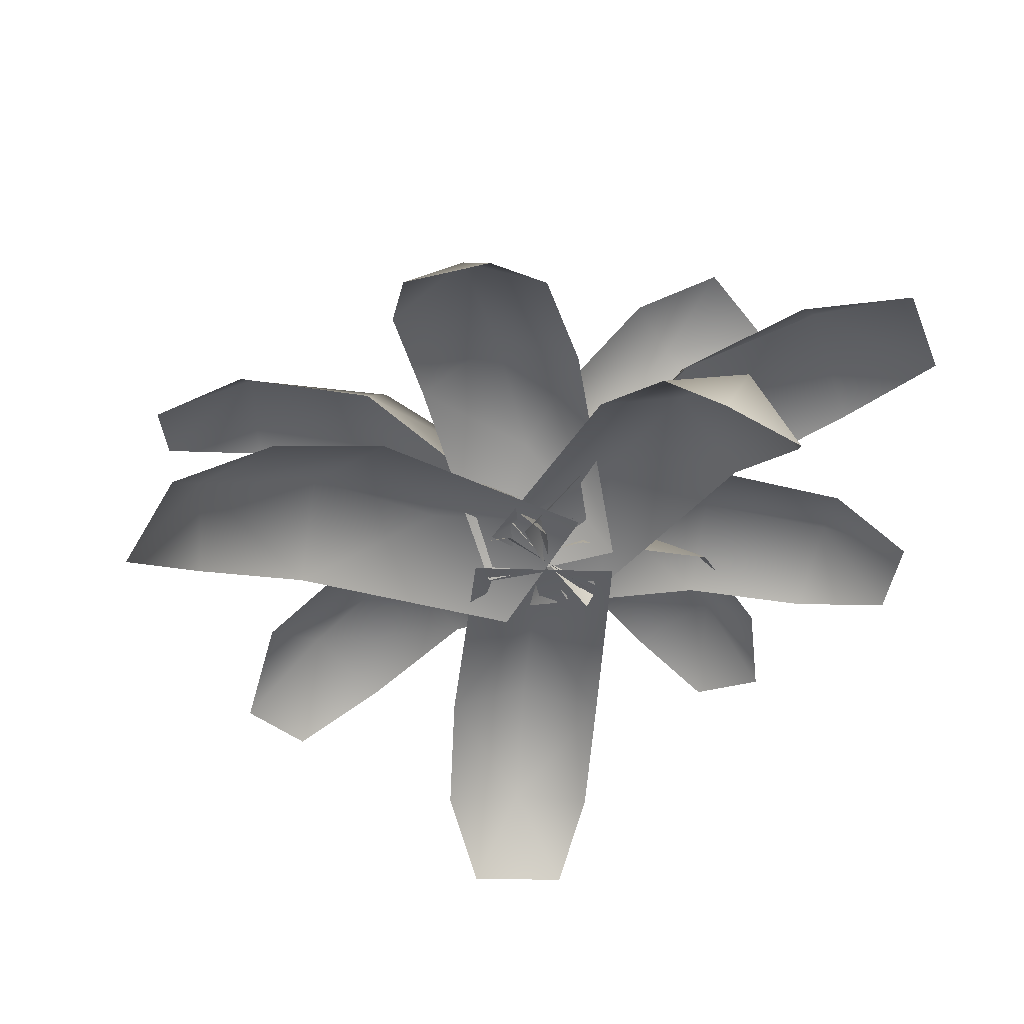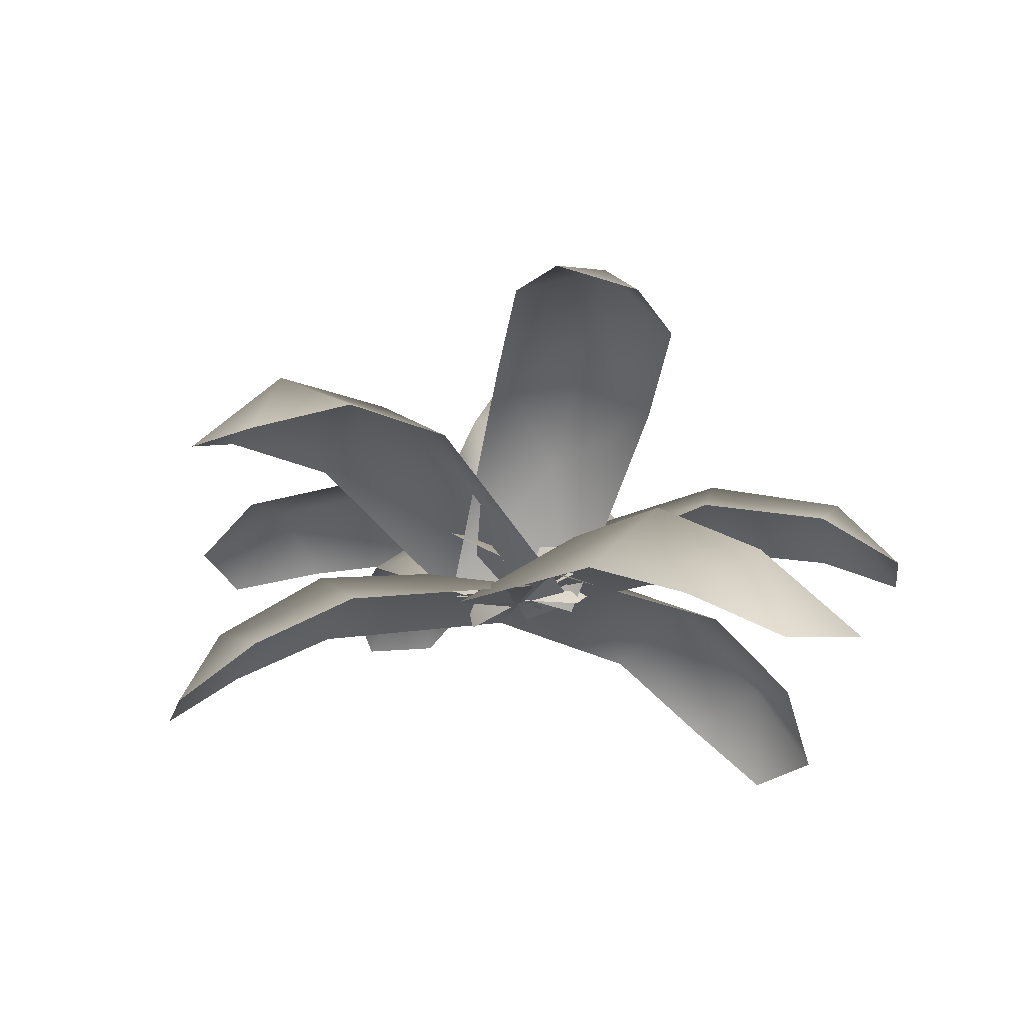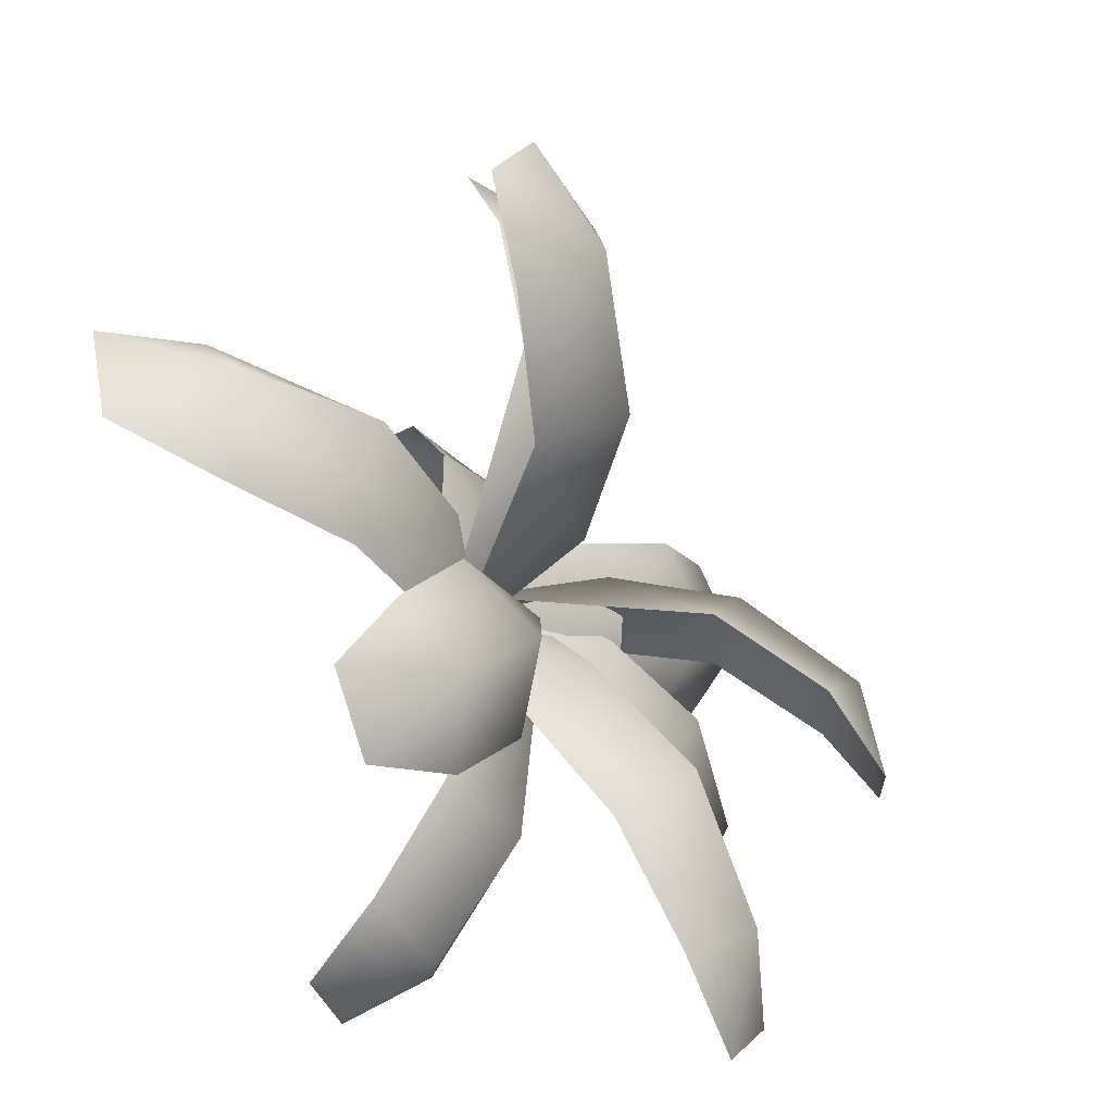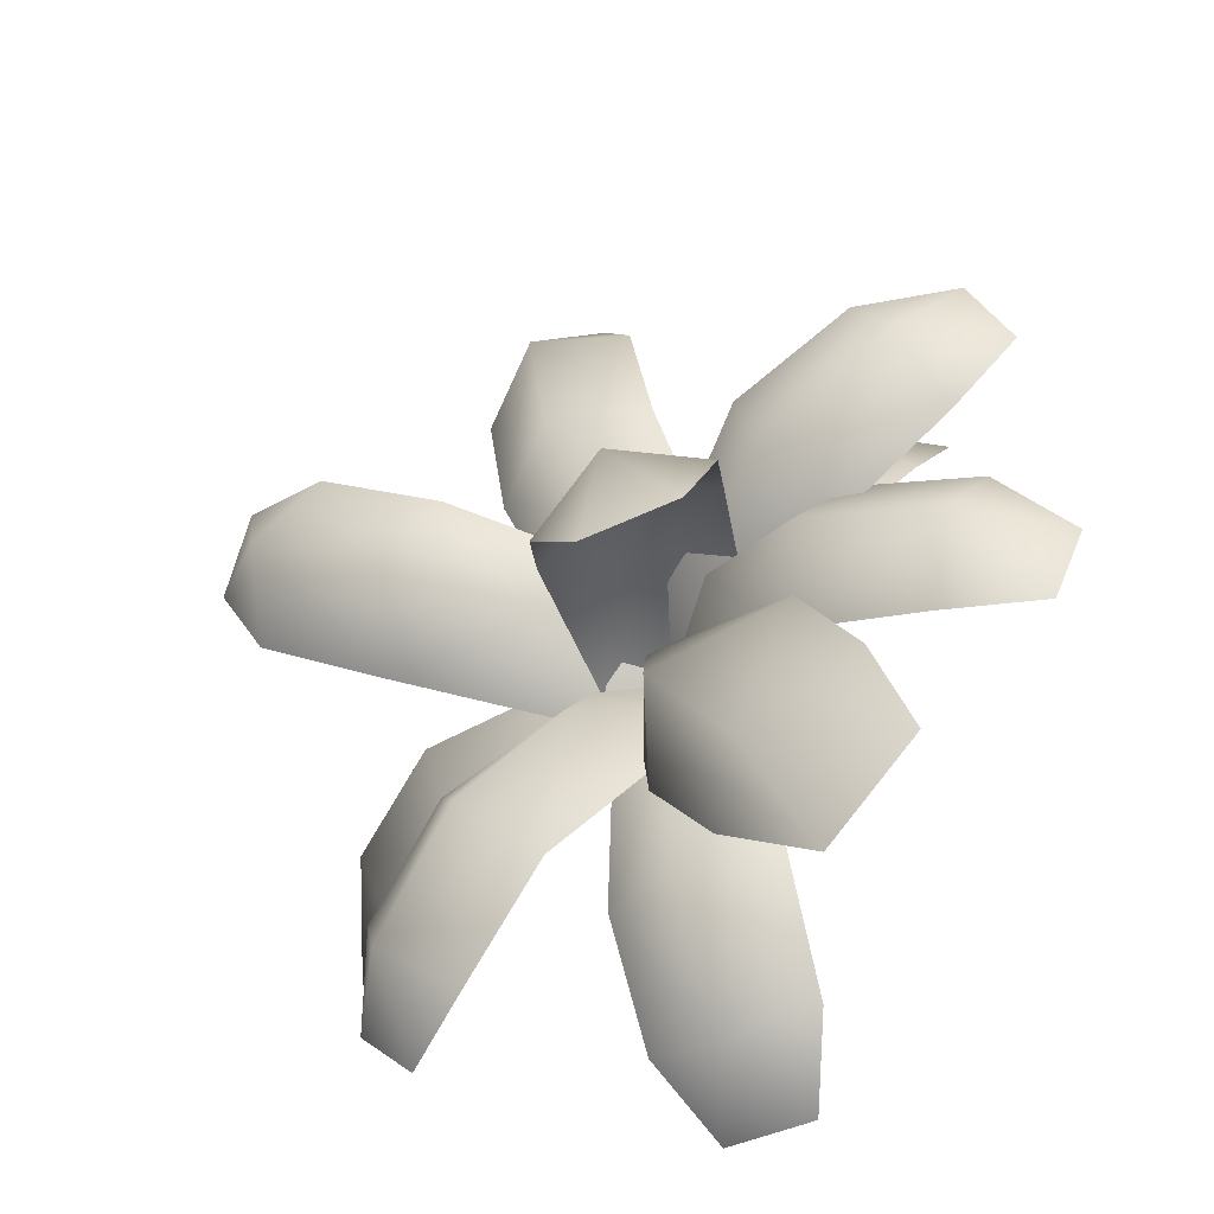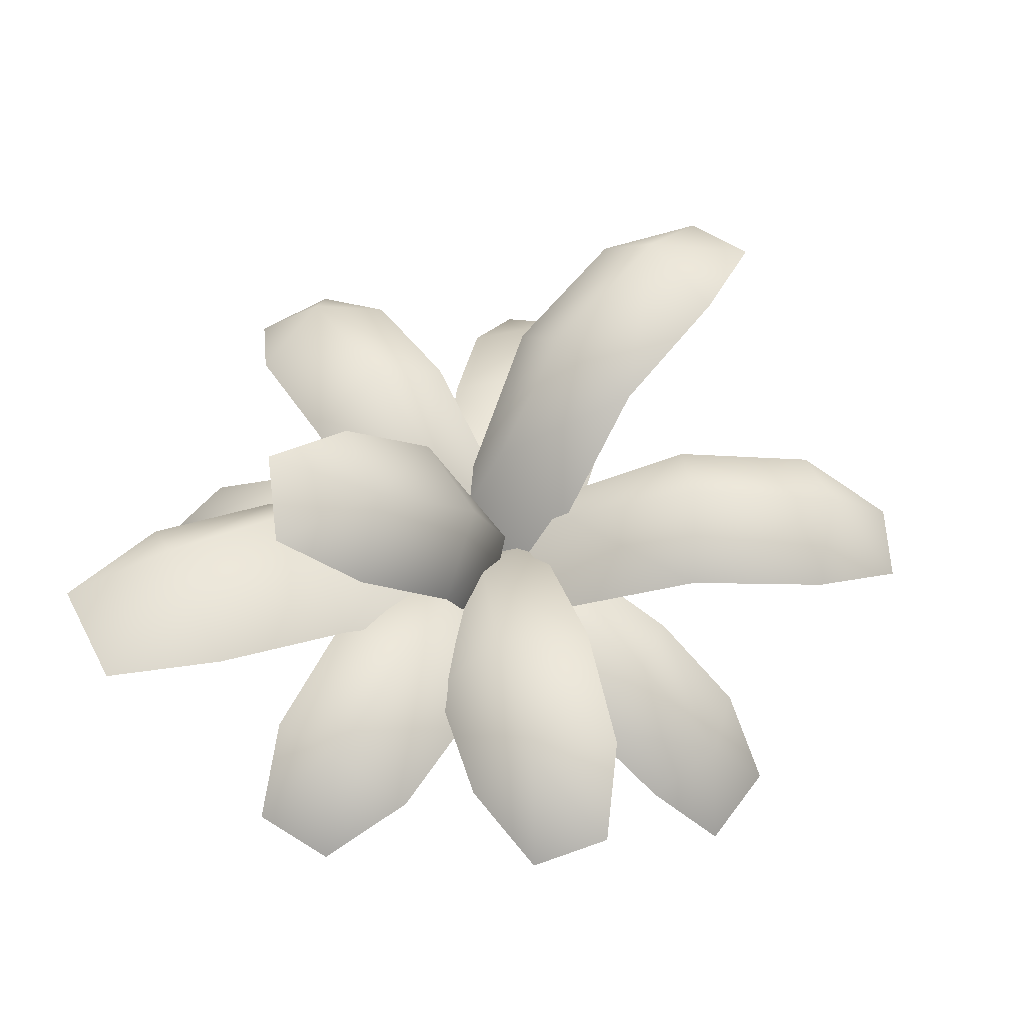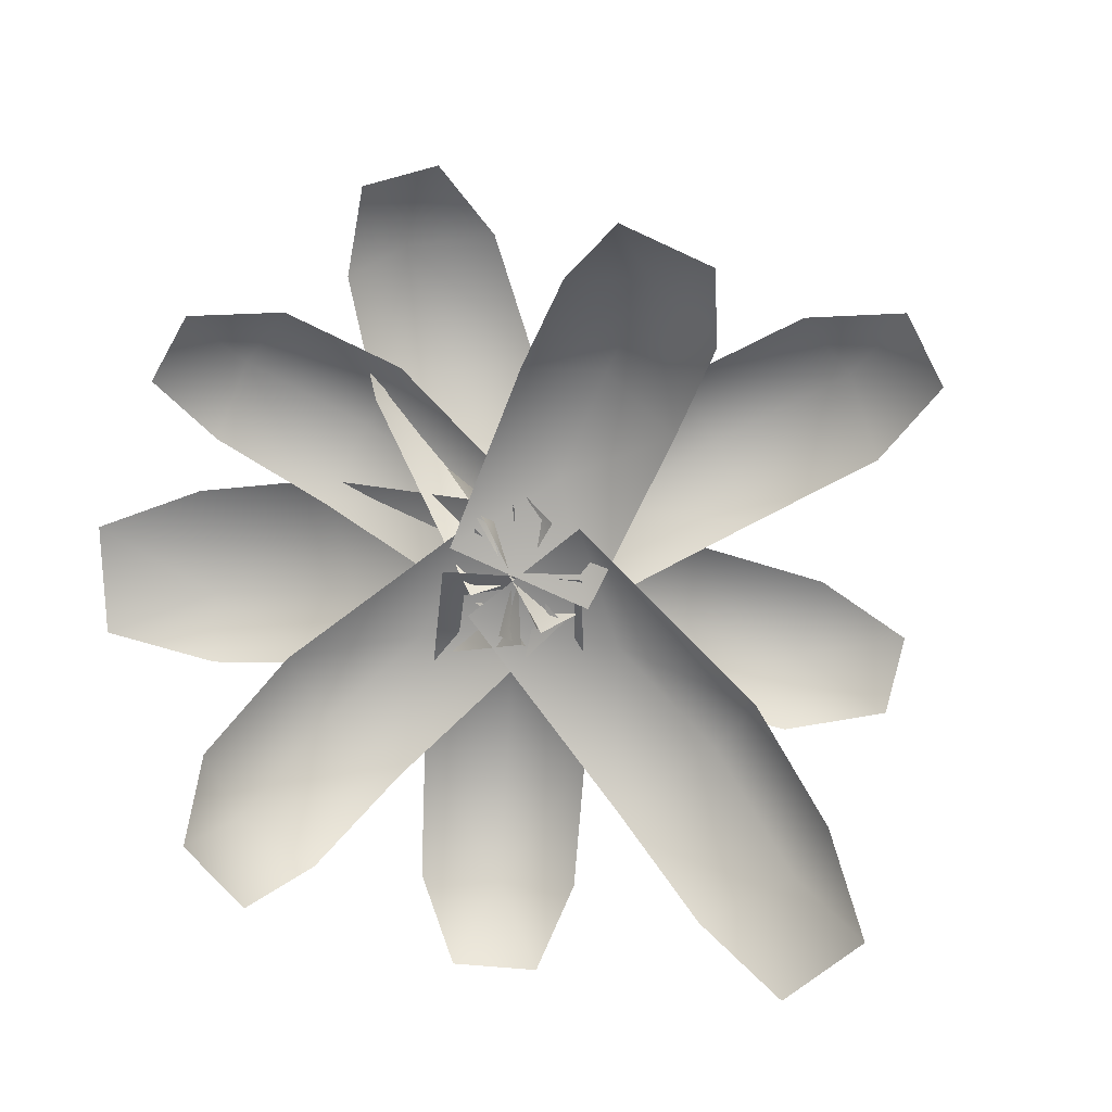
<metadata>
{"format":"obj","ext":"obj","renderer":"f3d","projection":"perspective","resolution":1024,"background":"white","views":[{"elev":-43.7,"azim":148.5,"up":"+Y"},{"elev":-22.6,"azim":51.9,"up":"+Y"},{"elev":-35.8,"azim":109.7,"up":"+Z"},{"elev":-43.2,"azim":-148.1,"up":"+Z"},{"elev":59.3,"azim":-78.8,"up":"+Y"},{"elev":-76.5,"azim":-48.7,"up":"+Y"}]}
</metadata>
<code>
o mesh0_mesh0.006
v -1.201 3.55 -0.3548
v -0.813 3.562 -0.1943
v -1.155 3.732 -0.5973
v -0.727 3.765 -0.4407
v -0.6372 3.648 -0.7113
v -1.034 3.634 -0.8291
v -0.143 3.235 -0.1171
v -0.3574 3.598 -0.3321
v -0.01806 3.293 -0.4684
v -1.406 3.464 -0.5883
v -1.324 3.507 -0.8294
v -0.2764 2.916 0.6647
v -0.1214 3.1 0.3772
v -0.5546 3.029 0.641
v -0.3942 3.268 0.3327
v -0.6018 3.133 0.1582
v -0.7379 2.954 0.4524
v 0.1418 3.206 -0.2135
v -0.2239 3.314 -0.01147
v -0.2989 3.24 -0.4196
v -0.4887 2.734 0.826
v -0.7753 2.758 0.6966
v 1.118 2.971 -0.5945
v 0.7189 3.186 -0.5894
v 1.221 3.022 -0.2711
v 0.7936 3.294 -0.2246
v 0.7056 3.052 0.005305
v 1.105 2.858 -0.05504
v -0.08494 3.279 -0.5344
v 0.3291 3.341 -0.246
v -0.08298 3.174 -0.05449
v 1.406 2.728 -0.5158
v 1.4 2.658 -0.1817
v -0.93 3.824 -1.041
v -0.6883 3.72 -0.672
v -0.6173 3.959 -1.288
v -0.3186 3.874 -0.8849
v -0.1975 3.649 -1.068
v -0.4585 3.775 -1.409
v -0.2629 3.275 -0.1761
v -0.1611 3.596 -0.5361
v 0.08872 3.212 -0.456
v -1.067 3.845 -1.397
v -0.7757 3.816 -1.626
v 0.5194 3.436 -1.292
v 0.2167 3.508 -1.011
v 0.7473 3.552 -1.139
v 0.4286 3.648 -0.8254
v 0.5995 3.472 -0.6252
v 0.8819 3.402 -0.9206
v -0.2541 3.253 -0.4921
v 0.1361 3.536 -0.5466
v 0.05943 3.222 -0.1678
v 0.7869 3.281 -1.38
v 0.9846 3.266 -1.181
v 0.4512 3.506 0.792
v 0.3533 3.558 0.3385
v 0.2032 3.663 0.9048
v 0.09122 3.74 0.4143
v -0.1788 3.568 0.468
v -0.06984 3.516 0.9128
v 0.1059 3.233 -0.3847
v -0.01463 3.589 -0.01453
v -0.3223 3.241 -0.2872
v 0.3726 3.362 1.109
v 0.1108 3.372 1.172
v -0.9247 3.733 0.3135
v -0.5402 3.732 0.1447
v -1.084 3.812 0.06373
v -0.6758 3.822 -0.1428
v -0.7865 3.608 -0.3344
v -1.148 3.622 -0.1313
v 0.02752 3.341 -0.1491
v -0.3184 3.642 -0.2682
v -0.1358 3.255 -0.4782
v -1.222 3.61 0.337
v -1.337 3.555 0.1121
v -0.3469 3.018 -1.42
v -0.3743 3.231 -1.06
v -0.09353 3.138 -1.521
v -0.1122 3.387 -1.138
v 0.1697 3.262 -1.065
v 0.1722 3.05 -1.421
v -0.3143 3.25 -0.317
v -0.1111 3.427 -0.7202
v 0.1369 3.277 -0.3156
v -0.2003 2.799 -1.604
v 0.08022 2.818 -1.608
v 1.047 3.796 -0.07766
v 0.656 3.709 -0.3165
v 0.9314 4.022 0.1079
v 0.5011 3.948 -0.1538
v 0.3688 3.852 0.1271
v 0.7619 3.936 0.3526
v 0.01734 3.207 -0.489
v 0.1463 3.681 -0.2988
v -0.2184 3.32 -0.1362
v 1.23 3.783 0.2285
v 1.088 3.858 0.4448
v -0.7256 4.173 -0.5819
v -0.5733 3.867 -0.3384
v -0.4907 4.356 -0.5715
v -0.3123 4.038 -0.2956
v -0.07627 4.015 -0.5059
v -0.2493 4.311 -0.7388
v -0.2871 3.182 -0.2689
v -0.1716 3.65 -0.218
v 0.1274 3.3 -0.4057
v -0.7189 4.341 -0.8561
v -0.4618 4.419 -0.939
f 1 2 3
f 4 3 2
f 5 3 4
f 6 3 5
f 2 7 8
f 4 2 8
f 8 5 4
f 7 9 8
f 8 9 5
f 10 1 3
f 11 3 6
f 10 3 11
f 12 13 14
f 15 14 13
f 16 14 15
f 17 14 16
f 13 18 19
f 15 13 19
f 19 16 15
f 18 20 19
f 19 20 16
f 21 12 14
f 22 14 17
f 21 14 22
f 23 24 25
f 26 25 24
f 27 25 26
f 28 25 27
f 24 29 30
f 26 24 30
f 30 27 26
f 29 31 30
f 30 31 27
f 32 23 25
f 33 25 28
f 32 25 33
f 34 35 36
f 37 36 35
f 38 36 37
f 39 36 38
f 35 40 41
f 37 35 41
f 41 38 37
f 40 42 41
f 41 42 38
f 43 34 36
f 44 36 39
f 43 36 44
f 45 46 47
f 48 47 46
f 49 47 48
f 50 47 49
f 46 51 52
f 48 46 52
f 52 49 48
f 51 53 52
f 52 53 49
f 54 45 47
f 55 47 50
f 54 47 55
f 56 57 58
f 59 58 57
f 60 58 59
f 61 58 60
f 57 62 63
f 59 57 63
f 63 60 59
f 62 64 63
f 63 64 60
f 65 56 58
f 66 58 61
f 65 58 66
f 67 68 69
f 70 69 68
f 71 69 70
f 72 69 71
f 68 73 74
f 70 68 74
f 74 71 70
f 73 75 74
f 74 75 71
f 76 67 69
f 77 69 72
f 76 69 77
f 78 79 80
f 81 80 79
f 82 80 81
f 83 80 82
f 79 84 85
f 81 79 85
f 85 82 81
f 84 86 85
f 85 86 82
f 87 78 80
f 88 80 83
f 87 80 88
f 89 90 91
f 92 91 90
f 93 91 92
f 94 91 93
f 90 95 96
f 92 90 96
f 96 93 92
f 95 97 96
f 96 97 93
f 98 89 91
f 99 91 94
f 98 91 99
f 100 101 102
f 103 102 101
f 104 102 103
f 105 102 104
f 101 106 107
f 103 101 107
f 107 104 103
f 106 108 107
f 107 108 104
f 109 100 102
f 110 102 105
f 109 102 110

</code>
